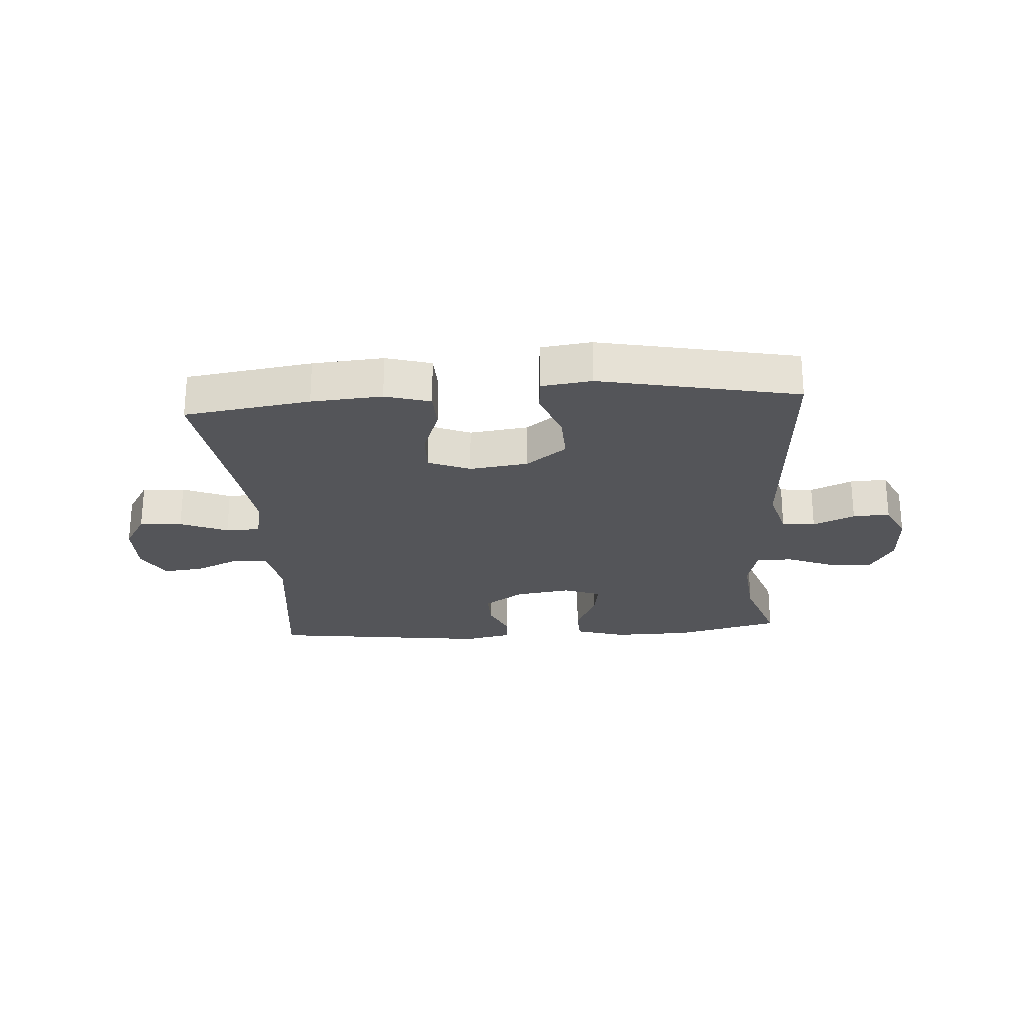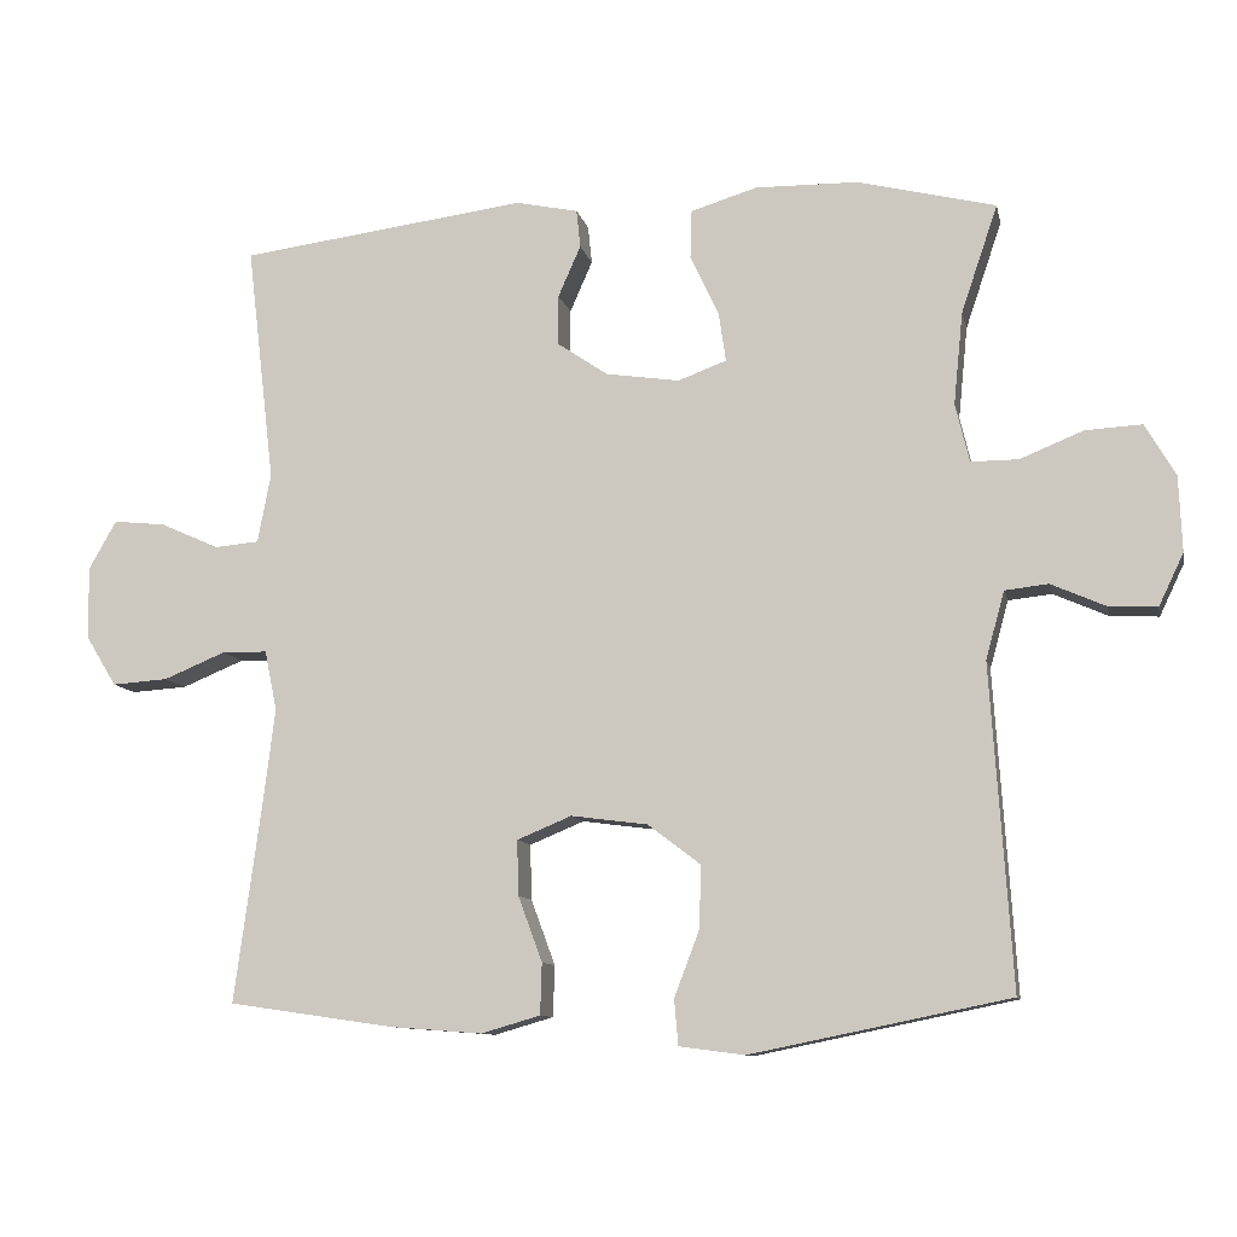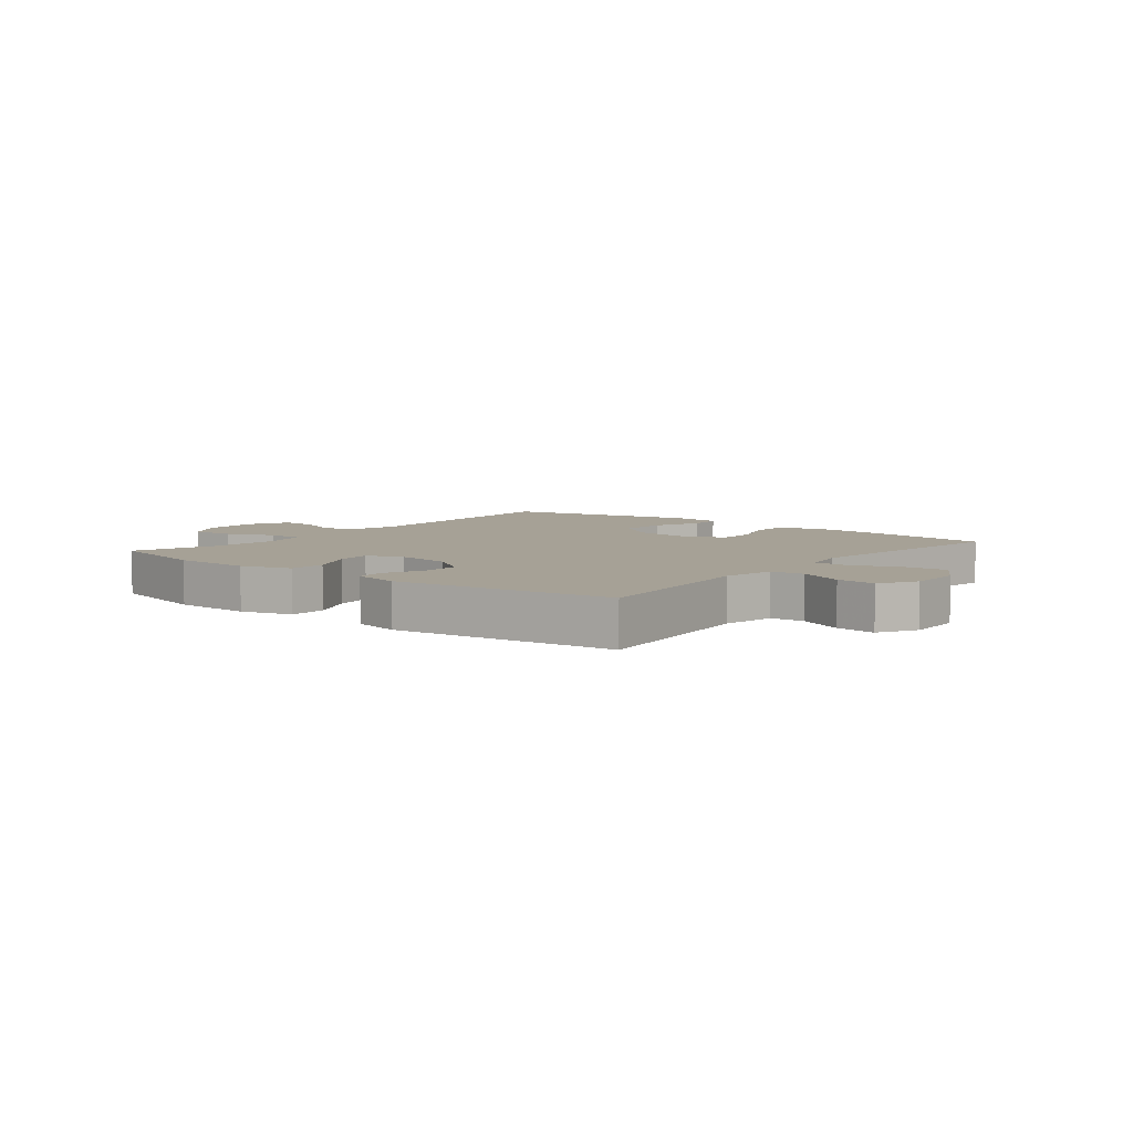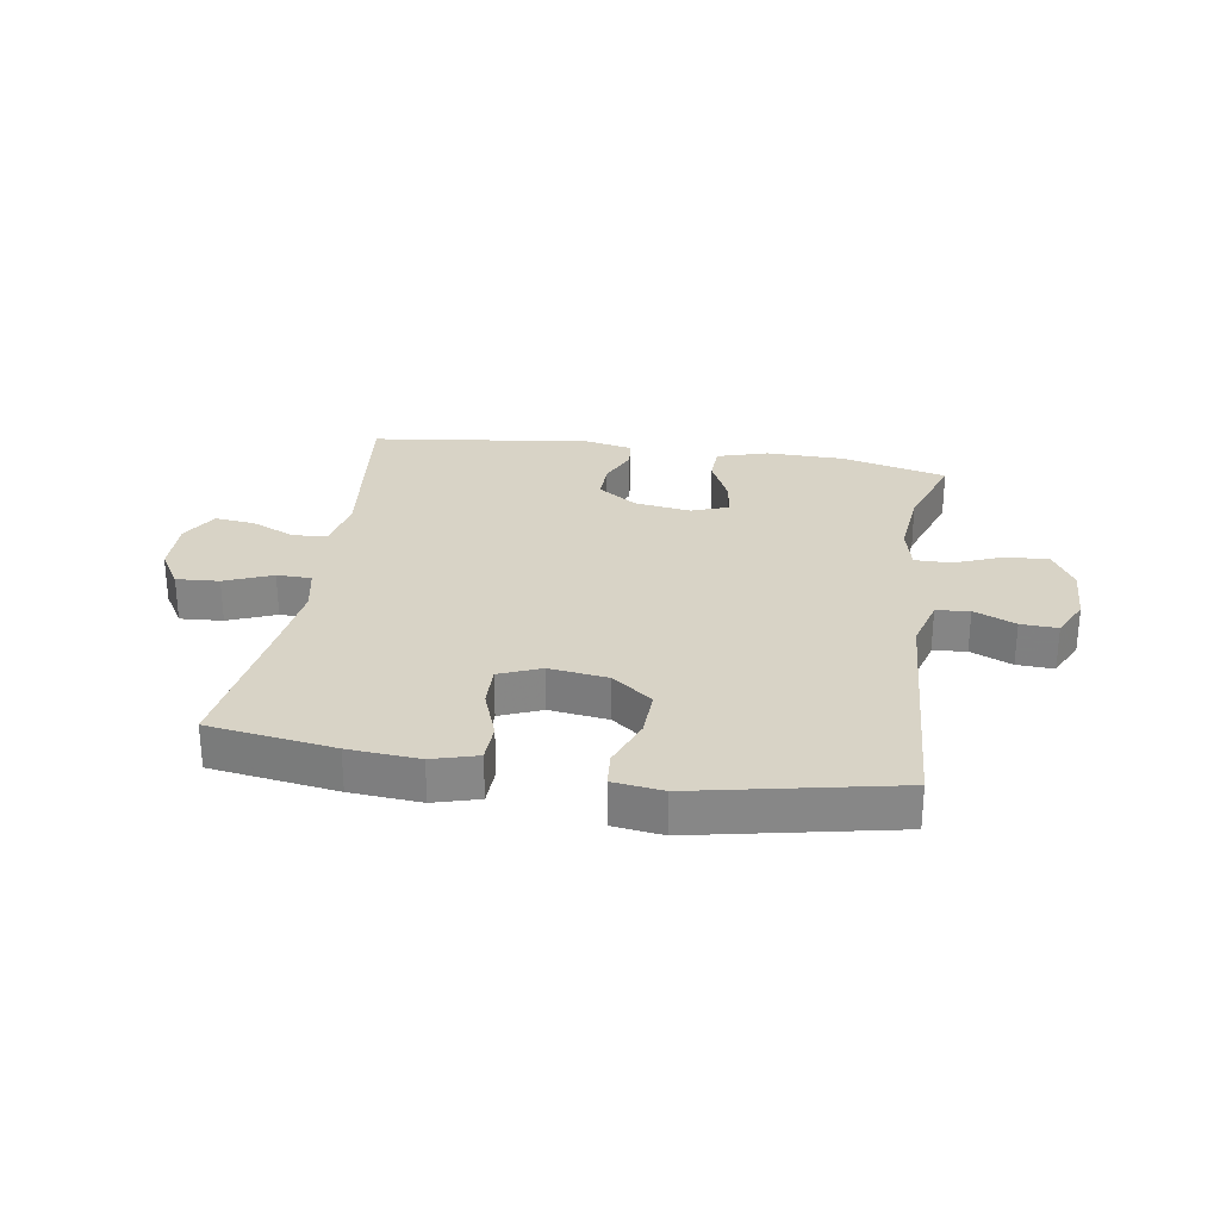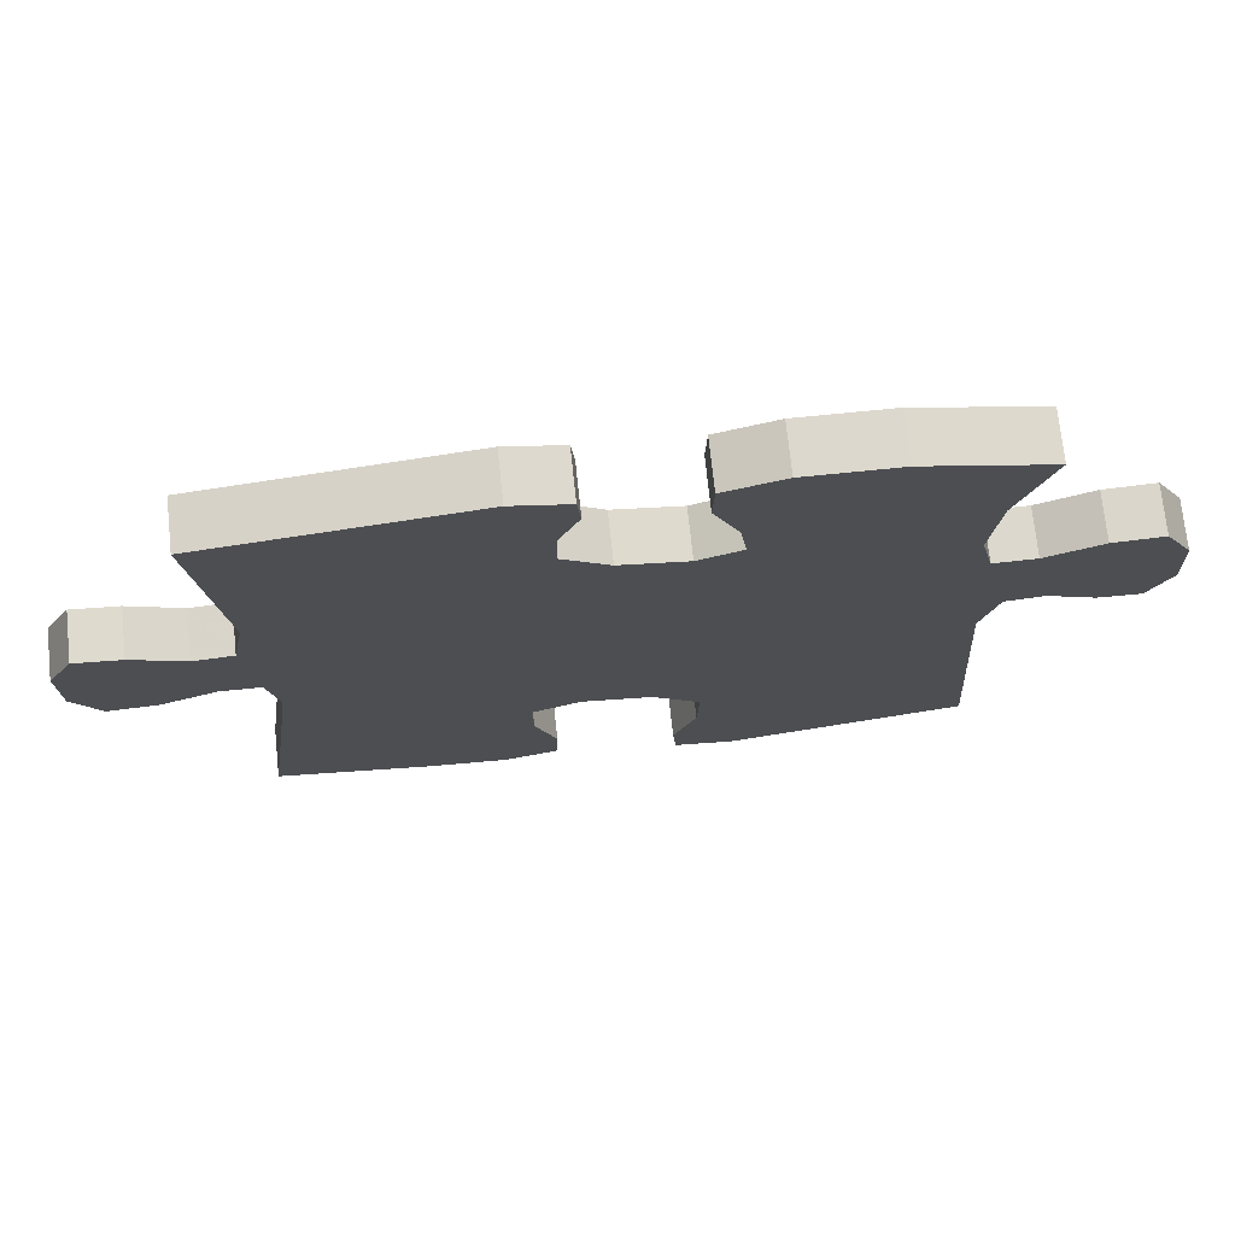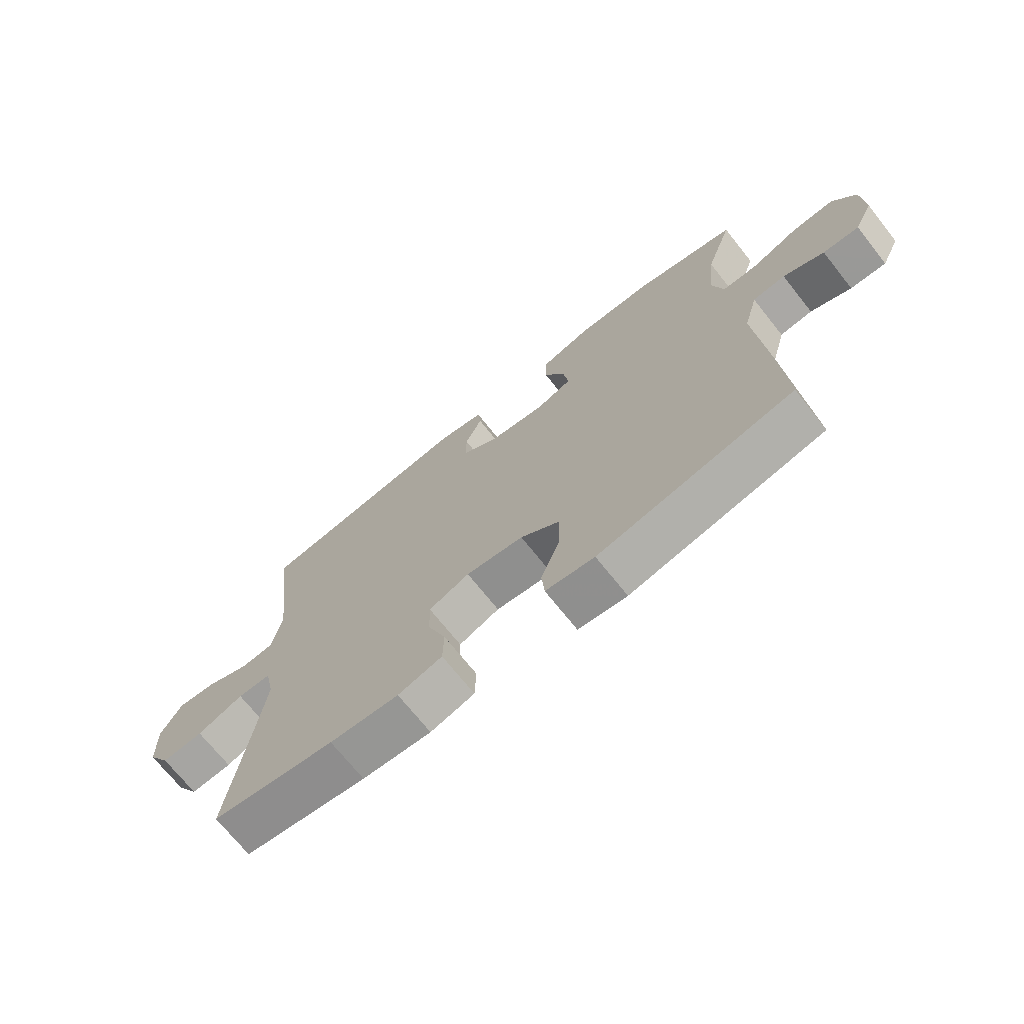
<metadata>
{"format":"obj","ext":"obj","renderer":"f3d","projection":"perspective","resolution":1024,"background":"white","views":[{"elev":-24.7,"azim":-176.0,"up":"+Y"},{"elev":-10.1,"azim":-168.0,"up":"+Z"},{"elev":6.2,"azim":38.8,"up":"+Y"},{"elev":27.9,"azim":-171.0,"up":"+Y"},{"elev":72.5,"azim":173.9,"up":"+Z"},{"elev":-70.9,"azim":-141.5,"up":"+Z"}]}
</metadata>
<code>
v 0.5 0.07 -0.5
v 0.288 0.07 -0.531
v 0.169 0.07 -0.54
v 0.093 0.07 -0.518
v 0.091 0.07 -0.452
v 0.122 0.07 -0.368
v 0.124 0.07 -0.297
v 0.054 0.07 -0.268
v -0.045 0.07 -0.281
v -0.113 0.07 -0.333
v -0.11 0.07 -0.414
v -0.078 0.07 -0.498
v -0.083 0.07 -0.557
v -0.167 0.07 -0.568
v -0.5 0.07 -0.5
v -0.473 0.07 -0.086
v -0.497 0.07 0.001
v -0.553 0.07 0.007
v -0.623 0.07 -0.024
v -0.685 0.07 -0.027
v -0.717 0.07 0.04
v -0.713 0.07 0.137
v -0.674 0.07 0.204
v -0.601 0.07 0.2
v -0.52 0.07 0.167
v -0.459 0.07 0.167
v -0.441 0.07 0.242
v -0.453 0.07 0.361
v -0.5 0.07 0.5
v -0.322 0.07 0.544
v -0.19 0.07 0.546
v -0.105 0.07 0.52
v -0.103 0.07 0.457
v -0.14 0.07 0.378
v -0.149 0.07 0.316
v -0.087 0.07 0.293
v 0.008 0.07 0.307
v 0.074 0.07 0.352
v 0.073 0.07 0.416
v 0.044 0.07 0.482
v 0.049 0.07 0.531
v 0.129 0.07 0.548
v 0.5 0.07 0.5
v 0.464 0.07 0.194
v 0.481 0.07 0.105
v 0.538 0.07 0.1
v 0.614 0.07 0.134
v 0.681 0.07 0.141
v 0.717 0.07 0.078
v 0.715 0.07 -0.016
v 0.676 0.07 -0.08
v 0.604 0.07 -0.075
v 0.524 0.07 -0.042
v 0.466 0.07 -0.043
v 0.45 0.07 -0.12
v 0.465 0.07 -0.241
v 0.5 0 -0.5
v 0.288 0 -0.531
v 0.169 0 -0.54
v 0.093 0 -0.518
v 0.091 0 -0.452
v 0.122 0 -0.368
v 0.124 0 -0.297
v 0.054 0 -0.268
v -0.045 0 -0.281
v -0.113 0 -0.333
v -0.11 0 -0.414
v -0.078 0 -0.498
v -0.083 0 -0.557
v -0.167 0 -0.568
v -0.5 0 -0.5
v -0.473 0 -0.086
v -0.497 0 0.001
v -0.553 0 0.007
v -0.623 0 -0.024
v -0.685 0 -0.027
v -0.717 0 0.04
v -0.713 0 0.137
v -0.674 0 0.204
v -0.601 0 0.2
v -0.52 0 0.167
v -0.459 0 0.167
v -0.441 0 0.242
v -0.453 0 0.361
v -0.5 0 0.5
v -0.322 0 0.544
v -0.19 0 0.546
v -0.105 0 0.52
v -0.103 0 0.457
v -0.14 0 0.378
v -0.149 0 0.316
v -0.087 0 0.293
v 0.008 0 0.307
v 0.074 0 0.352
v 0.073 0 0.416
v 0.044 0 0.482
v 0.049 0 0.531
v 0.129 0 0.548
v 0.5 0 0.5
v 0.464 0 0.194
v 0.481 0 0.105
v 0.538 0 0.1
v 0.614 0 0.134
v 0.681 0 0.141
v 0.717 0 0.078
v 0.715 0 -0.016
v 0.676 0 -0.08
v 0.604 0 -0.075
v 0.524 0 -0.042
v 0.466 0 -0.043
v 0.45 0 -0.12
v 0.465 0 -0.241
f 50 51 52 53
f 50 53 54
f 49 50 54
f 46 47 48 49
f 45 46 49 54
f 44 45 54 55
f 42 43 44
f 39 40 41 42
f 38 39 42 44
f 37 38 44 55
f 31 32 33 34
f 31 34 35
f 28 29 30 31
f 27 28 31 35
f 26 27 35 36
f 22 23 24 25
f 22 25 26
f 21 22 26
f 18 19 20 21
f 17 18 21 26
f 16 17 26 36
f 11 12 13 14
f 10 11 14 15
f 9 10 15 16
f 3 4 5 6
f 3 6 7
f 56 1 2 3
f 56 3 7
f 55 56 7 8
f 16 36 37 55
f 8 9 16 55
f 109 108 107 106
f 110 109 106
f 110 106 105
f 105 104 103 102
f 110 105 102 101
f 111 110 101 100
f 100 99 98
f 98 97 96 95
f 100 98 95 94
f 111 100 94 93
f 90 89 88 87
f 91 90 87
f 87 86 85 84
f 91 87 84 83
f 92 91 83 82
f 81 80 79 78
f 82 81 78
f 82 78 77
f 77 76 75 74
f 82 77 74 73
f 92 82 73 72
f 70 69 68 67
f 71 70 67 66
f 72 71 66 65
f 62 61 60 59
f 63 62 59
f 59 58 57 112
f 63 59 112
f 64 63 112 111
f 111 93 92 72
f 111 72 65 64
f 1 57 58 2
f 2 58 59 3
f 3 59 60 4
f 4 60 61 5
f 5 61 62 6
f 6 62 63 7
f 7 63 64 8
f 8 64 65 9
f 9 65 66 10
f 10 66 67 11
f 11 67 68 12
f 12 68 69 13
f 13 69 70 14
f 14 70 71 15
f 15 71 72 16
f 16 72 73 17
f 17 73 74 18
f 18 74 75 19
f 19 75 76 20
f 20 76 77 21
f 21 77 78 22
f 22 78 79 23
f 23 79 80 24
f 24 80 81 25
f 25 81 82 26
f 26 82 83 27
f 27 83 84 28
f 28 84 85 29
f 29 85 86 30
f 30 86 87 31
f 31 87 88 32
f 32 88 89 33
f 33 89 90 34
f 34 90 91 35
f 35 91 92 36
f 36 92 93 37
f 37 93 94 38
f 38 94 95 39
f 39 95 96 40
f 40 96 97 41
f 41 97 98 42
f 42 98 99 43
f 43 99 100 44
f 44 100 101 45
f 45 101 102 46
f 46 102 103 47
f 47 103 104 48
f 48 104 105 49
f 49 105 106 50
f 50 106 107 51
f 51 107 108 52
f 52 108 109 53
f 53 109 110 54
f 54 110 111 55
f 55 111 112 56
f 56 112 57 1

</code>
